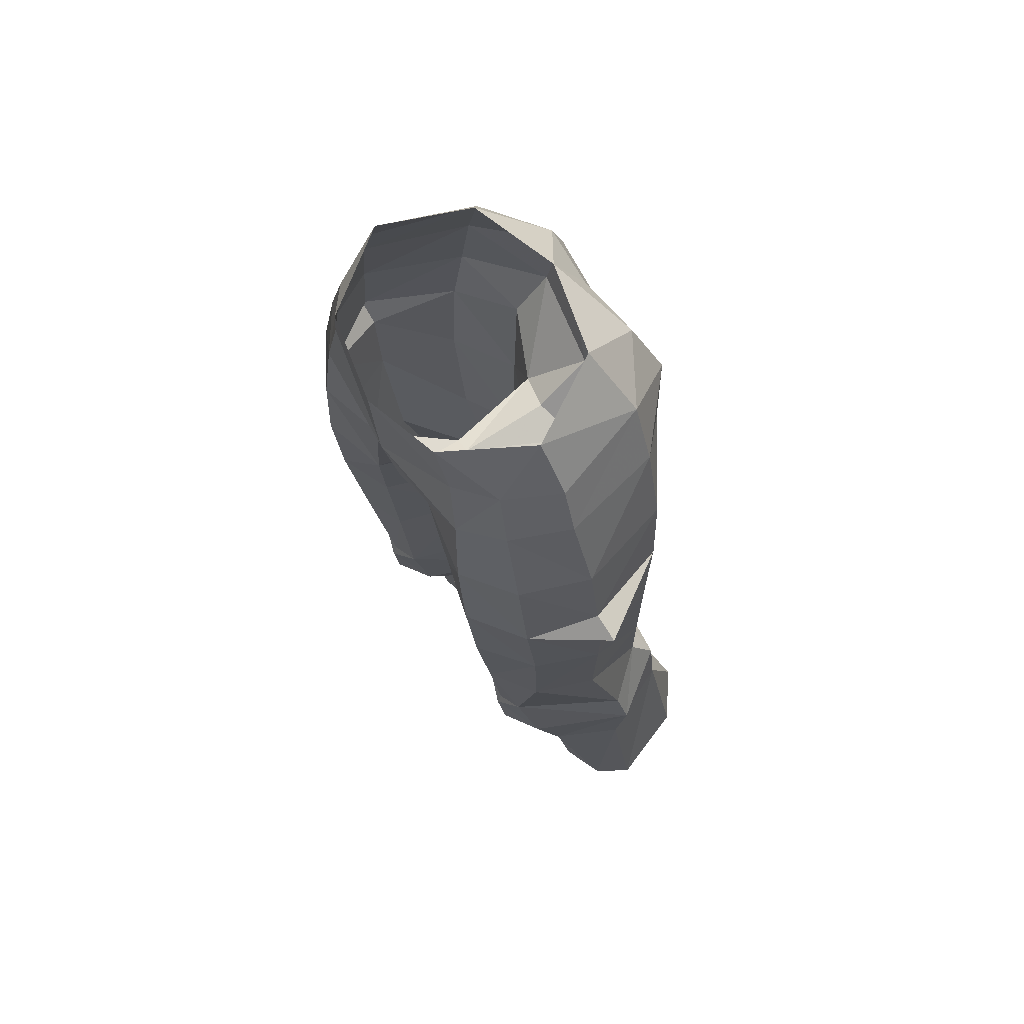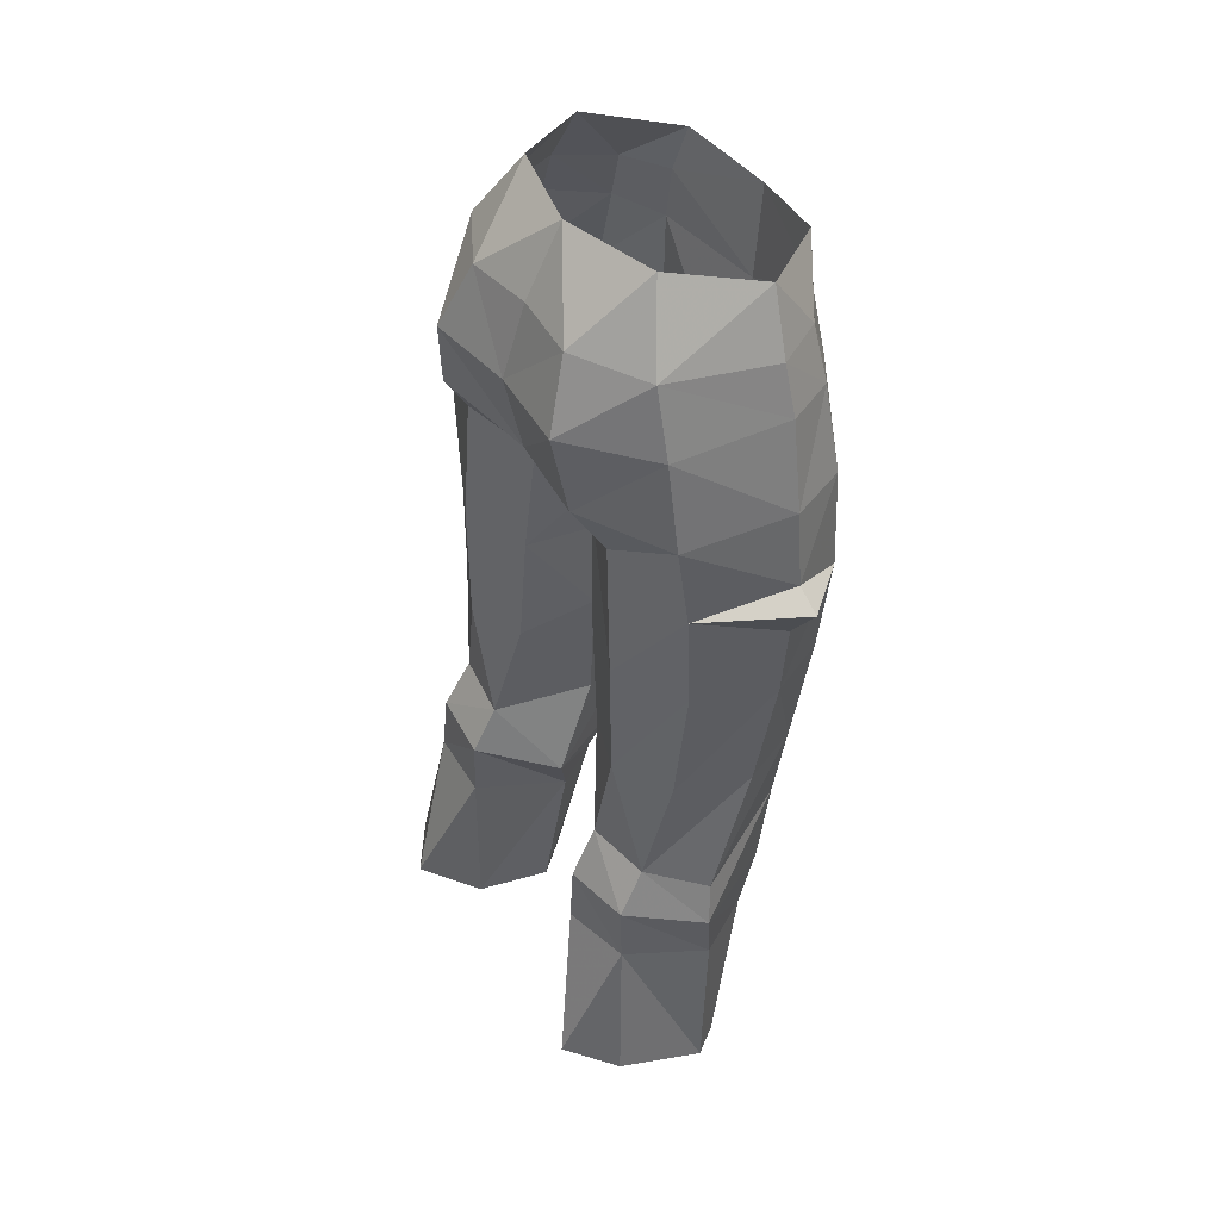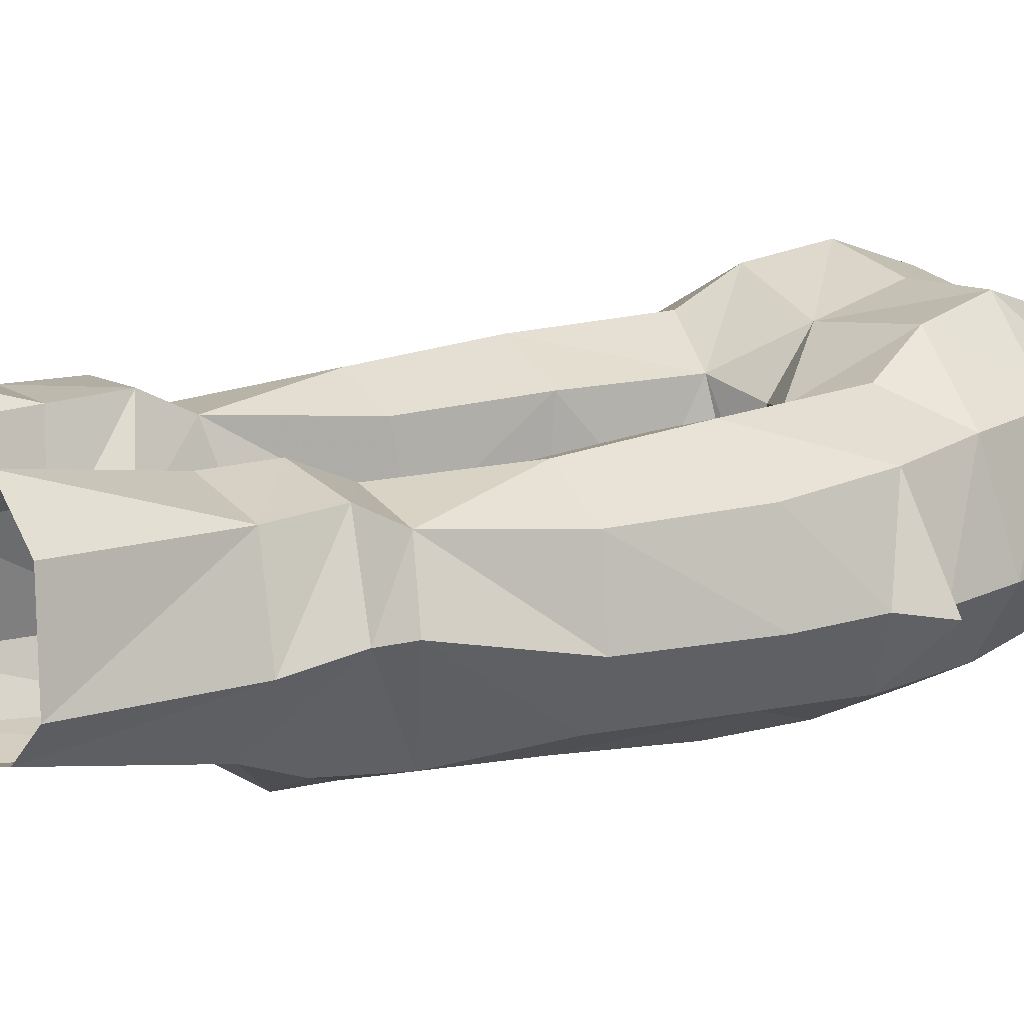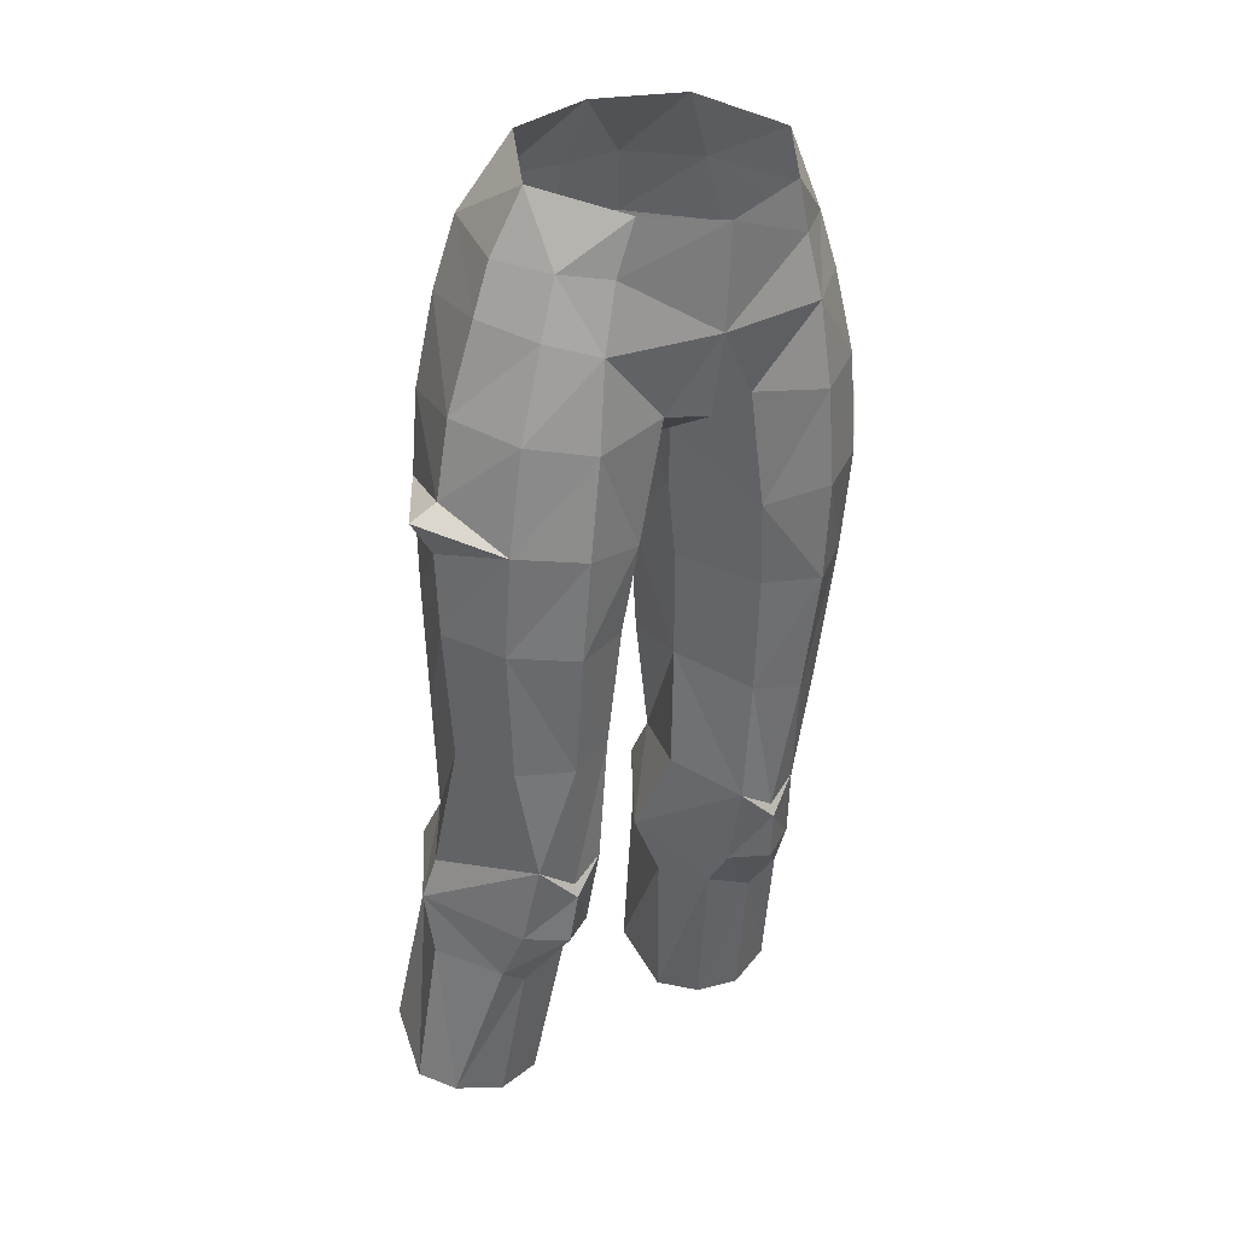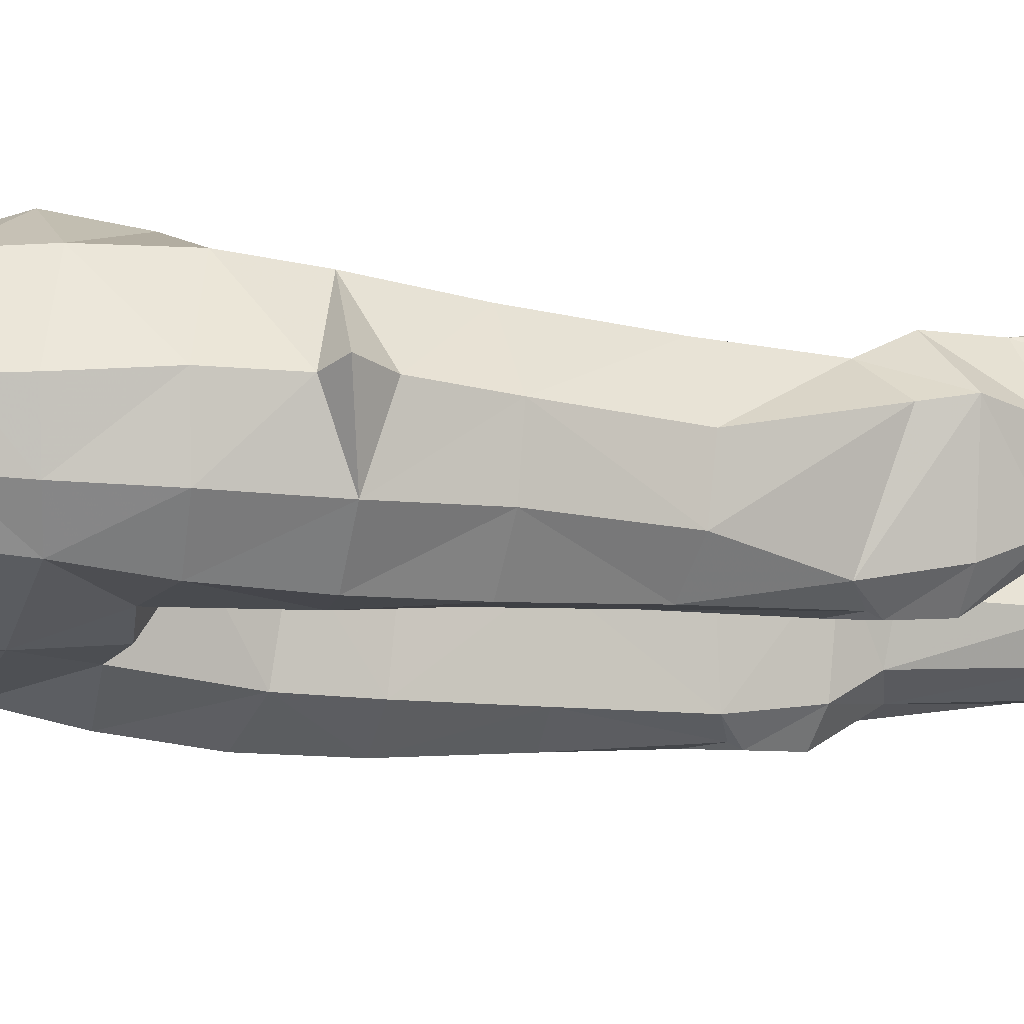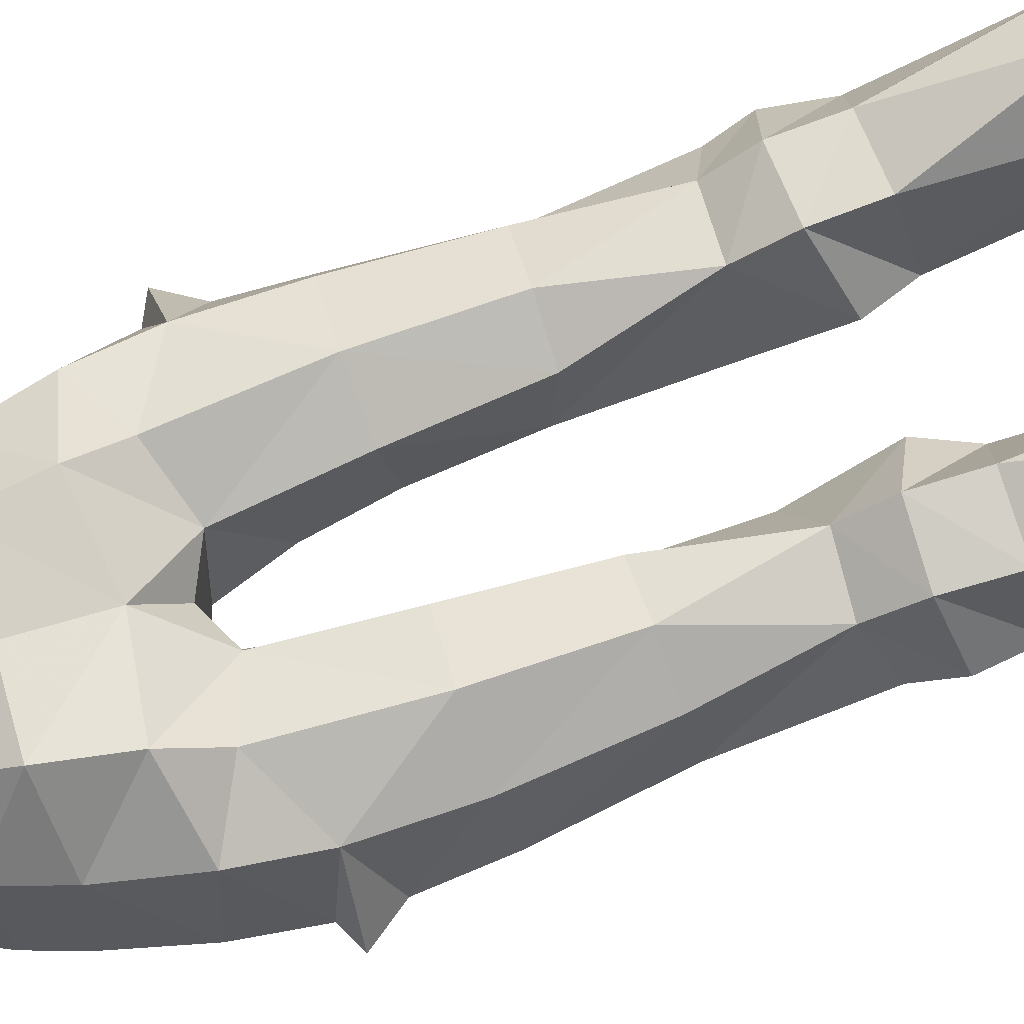
<metadata>
{"format":"obj","ext":"obj","renderer":"f3d","projection":"perspective","resolution":1024,"background":"white","views":[{"elev":65.2,"azim":56.2,"up":"+Z"},{"elev":47.4,"azim":-124.8,"up":"+Z"},{"elev":19.6,"azim":-125.2,"up":"+Y"},{"elev":28.4,"azim":-35.8,"up":"+Z"},{"elev":-26.6,"azim":70.8,"up":"+Y"},{"elev":75.7,"azim":71.2,"up":"+Y"}]}
</metadata>
<code>
g demon_trousers_female_107010
v 4.119 -5.178 50.77
v 4.449 -5.386 47.78
v 6.431 -4.133 48.13
v 5.619 -4.063 51.2
v 6.396 1.886 47.99
v 7.499 -1.768 48.54
v 7.919 -1.673 45.84
v 6.751 1.69 45.16
v 4.774 -5.338 44.32
v 4.851 -4.987 40.77
v 6.786 -3.561 40.88
v 6.836 -4 44.52
v 1.227 -1.225 43.83
v 1.59 1.754 45.89
v 1.994 2 41.37
v 1.682 -1.04 40.94
v 2.455 -4.63 43.95
v 1.698 -4.843 48.17
v 0.6223 -2.096 46.31
v -0.005131 -2.119 46.53
v -0.005131 1.206 46.64
v 0.6223 -2.096 46.31
v -0.005131 -4.997 47.84
v -0.005131 -2.119 46.53
v -0.005131 -5.587 50.75
v 1.227 -1.225 43.83
v 5.689 1.807 51.09
v 3.544 3.843 48.58
v 3.081 4.185 51.34
v -0.005132 3.154 48.12
v -0.005133 3.809 51.24
v -0.005132 2.931 53.8
v 2.403 3.202 53.75
v 4.867 1.668 53.48
v 3.361 0.6361 56.1
v 4.998 -2.337 55.44
v 6.046 -2.042 53.32
v 2.369 2.104 36.65
v 1.914 -0.7458 36.99
v 6.394 1.786 36.57
v 6.755 1.54 41.44
v 7.768 -1.32 41.04
v 7.176 -0.9573 36.21
v 4.315 2.915 41.48
v 3.946 2.769 46.68
v 4.999 -3.923 53.16
v 3.599 -4.997 53.01
v 4.351 2.877 36.64
v 4.681 -4.302 36.34
v 6.318 -3.157 36.17
v 3.05 -3.739 36.55
v 2.832 -4.239 40.88
v 1.914 -0.7458 36.99
v 1.682 -1.04 40.94
v 8.895 -1.603 45.36
v 6.653 -2.039 51.59
v -0.005131 1.56 56.21
v 3.044 -5.191 54.87
v -0.00513 -5.836 54.33
v 3.207 -1.318 27.25
v 2.233 0.4361 27.17
v 2.766 1.137 21.22
v 3.777 -0.09851 21.16
v 7.584 0.9129 29.66
v 5.895 3.395 30.34
v 5.763 2.35 32.07
v 7.193 0.6141 31.19
v 7.305 0.6351 27.46
v 6.058 -1.666 27.21
v 7.063 0.1037 21.48
v 7.895 1.249 21.78
v 3.393 2.757 31.91
v 1.957 -0.5914 32.48
v 6.039 3.547 27.96
v 6.905 4.25 22.3
v 5.071 5.639 22.36
v 3.463 3.753 27.9
v 3.381 3.731 30.24
v 3.202 3.964 21.79
v 2.233 0.4361 27.17
v 5.012 -1.435 26.4
v 4.393 -3.404 28.99
v 3.109 -2.553 28.91
v 3.069 -3.285 31.95
v 1.957 -0.5914 32.48
v 5.291 -3.316 32.11
v 1.561 1.051 29.1
v 5.78 -2.6 29.15
v 4.24 -3.501 31.3
v 1.561 1.051 29.1
v 4.23 -3.675 30.87
v 5.394 -0.4132 21.08
v 2.766 1.137 21.22
v 7.952 -1.396 43.97
v -4.129 -5.178 50.77
v -5.629 -4.062 51.21
v -6.441 -4.134 48.13
v -4.459 -5.386 47.78
v -6.406 1.886 47.99
v -6.761 1.69 45.16
v -7.93 -1.673 45.84
v -7.509 -1.768 48.54
v -4.784 -5.338 44.32
v -6.846 -4 44.52
v -6.796 -3.561 40.88
v -4.862 -4.987 40.77
v -1.238 -1.225 43.83
v -1.692 -1.04 40.94
v -2.005 2 41.37
v -1.567 1.675 45.86
v -2.465 -4.63 43.95
v -1.708 -4.843 48.17
v -0.6326 -2.096 46.31
v -0.6326 -2.096 46.31
v -1.238 -1.225 43.83
v -5.7 1.807 51.09
v -3.091 4.185 51.33
v -3.554 3.842 48.58
v -2.414 3.202 53.74
v -4.877 1.67 53.48
v -6.056 -2.04 53.32
v -5.009 -2.337 55.44
v -3.371 0.6361 56.1
v -1.924 -0.7458 36.99
v -2.38 2.104 36.65
v -6.404 1.786 36.57
v -7.186 -0.9573 36.21
v -7.778 -1.32 41.04
v -6.765 1.54 41.44
v -4.325 2.915 41.48
v -3.956 2.768 46.68
v -3.609 -4.996 53.01
v -5.01 -3.922 53.16
v -4.361 2.877 36.64
v -4.692 -4.302 36.34
v -6.328 -3.157 36.17
v -3.06 -3.739 36.55
v -2.843 -4.239 40.88
v -1.924 -0.7458 36.99
v -1.692 -1.04 40.94
v -8.905 -1.603 45.36
v -6.663 -2.038 51.59
v -3.054 -5.191 54.87
v -3.218 -1.318 27.25
v -3.787 -0.09852 21.16
v -2.776 1.137 21.22
v -2.332 0.4335 27.17
v -7.594 0.9128 29.66
v -7.203 0.6141 31.19
v -5.765 2.551 31.95
v -5.902 3.548 30.29
v -7.355 0.6374 27.46
v -7.905 1.249 21.78
v -7.073 0.1037 21.48
v -6.068 -1.666 27.21
v -3.383 2.928 32.08
v -1.968 -0.5914 32.48
v -5.975 3.547 27.96
v -3.431 4.038 27.9
v -5.081 5.639 22.36
v -6.915 4.25 22.3
v -3.388 3.885 30.19
v -3.212 3.964 21.79
v -2.332 0.4335 27.17
v -5.023 -1.435 26.4
v -3.119 -2.553 28.91
v -4.403 -3.404 28.99
v -3.079 -3.285 31.95
v -1.968 -0.5914 32.48
v -5.54 -3.299 32.12
v -1.572 1.051 29.1
v -5.79 -2.6 29.15
v -4.25 -3.501 31.3
v -1.572 1.051 29.1
v -4.241 -3.675 30.87
v -5.404 -0.4132 21.08
v -2.776 1.137 21.22
v -7.963 -1.396 43.97
f 1 2 3
f 1 3 4
f 5 6 7
f 5 7 8
f 9 10 11
f 9 11 12
f 13 14 15
f 13 15 16
f 17 9 2
f 17 2 18
f 14 19 20
f 14 20 21
f 22 18 23
f 22 23 24
f 18 1 25
f 18 25 23
f 22 26 17
f 22 17 18
f 27 5 28
f 27 28 29
f 30 31 29
f 30 29 28
f 31 32 33
f 31 33 29
f 34 27 29
f 34 29 33
f 34 35 36
f 34 36 37
f 15 38 39
f 15 39 16
f 40 41 42
f 40 42 43
f 44 15 14
f 44 14 45
f 1 4 46
f 1 46 47
f 44 48 38
f 44 38 15
f 49 50 11
f 49 11 10
f 51 49 10
f 51 10 52
f 41 40 48
f 41 48 44
f 53 51 52
f 53 52 54
f 55 8 7
f 2 9 12
f 2 12 3
f 10 9 17
f 10 17 52
f 44 45 8
f 44 8 41
f 26 54 52
f 26 52 17
f 4 3 6
f 4 6 56
f 12 55 7
f 37 46 4
f 37 4 56
f 42 11 50
f 42 50 43
f 3 12 7
f 3 7 6
f 45 5 8
f 45 14 28
f 28 14 30
f 1 18 2
f 45 28 5
f 27 6 5
f 6 27 56
f 27 34 56
f 33 32 57
f 58 47 46
f 1 47 25
f 34 33 35
f 14 21 30
f 35 33 57
f 47 59 25
f 47 58 59
f 37 56 34
f 14 13 19
f 37 36 46
f 36 58 46
f 60 61 62
f 60 62 63
f 64 65 66
f 64 66 67
f 68 69 70
f 68 70 71
f 72 73 39
f 72 39 38
f 74 75 76
f 74 76 77
f 65 78 72
f 65 72 66
f 66 48 40
f 79 80 77
f 81 82 83
f 81 83 60
f 74 68 71
f 74 71 75
f 84 51 53
f 84 53 85
f 86 50 49
f 43 67 66
f 43 66 40
f 78 77 80
f 78 80 87
f 74 77 78
f 74 78 65
f 68 74 65
f 68 65 64
f 72 78 87
f 72 87 73
f 69 88 82
f 69 82 81
f 89 49 51
f 63 81 60
f 86 64 67
f 61 60 90
f 84 85 90
f 60 83 90
f 88 69 64
f 69 68 64
f 83 84 90
f 91 84 83
f 86 88 64
f 88 91 82
f 88 86 91
f 82 91 83
f 89 84 91
f 86 49 89
f 89 51 84
f 86 89 91
f 70 69 81
f 92 70 81
f 63 92 81
f 79 77 76
f 93 80 79
f 72 38 48
f 72 48 66
f 67 43 50
f 67 50 86
f 12 11 42
f 12 42 94
f 41 8 94
f 41 94 42
f 12 94 55
f 94 8 55
f 95 96 97
f 95 97 98
f 99 100 101
f 99 101 102
f 103 104 105
f 103 105 106
f 107 108 109
f 107 109 110
f 111 112 98
f 111 98 103
f 110 21 20
f 110 20 113
f 114 24 23
f 114 23 112
f 112 23 25
f 112 25 95
f 114 112 111
f 114 111 115
f 116 117 118
f 116 118 99
f 30 118 117
f 30 117 31
f 31 117 119
f 31 119 32
f 120 119 117
f 120 117 116
f 120 121 122
f 120 122 123
f 109 108 124
f 109 124 125
f 126 127 128
f 126 128 129
f 130 131 110
f 130 110 109
f 95 132 133
f 95 133 96
f 130 109 125
f 130 125 134
f 135 106 105
f 135 105 136
f 137 138 106
f 137 106 135
f 129 130 134
f 129 134 126
f 139 140 138
f 139 138 137
f 141 101 100
f 98 97 104
f 98 104 103
f 106 138 111
f 106 111 103
f 130 129 100
f 130 100 131
f 115 111 138
f 115 138 140
f 96 142 102
f 96 102 97
f 104 101 141
f 121 142 96
f 121 96 133
f 128 127 136
f 128 136 105
f 97 102 101
f 97 101 104
f 131 100 99
f 131 118 110
f 118 30 110
f 95 98 112
f 131 99 118
f 116 99 102
f 102 142 116
f 116 142 120
f 119 57 32
f 143 133 132
f 95 25 132
f 120 123 119
f 110 30 21
f 123 57 119
f 132 25 59
f 132 59 143
f 121 120 142
f 110 113 107
f 121 133 122
f 122 133 143
f 144 145 146
f 144 146 147
f 148 149 150
f 148 150 151
f 152 153 154
f 152 154 155
f 156 125 124
f 156 124 157
f 158 159 160
f 158 160 161
f 151 150 156
f 151 156 162
f 150 126 134
f 163 159 164
f 165 144 166
f 165 166 167
f 158 161 153
f 158 153 152
f 168 169 139
f 168 139 137
f 170 135 136
f 127 126 150
f 127 150 149
f 162 171 164
f 162 164 159
f 158 151 162
f 158 162 159
f 152 148 151
f 152 151 158
f 156 157 171
f 156 171 162
f 155 165 167
f 155 167 172
f 173 137 135
f 145 144 165
f 170 149 148
f 147 174 144
f 168 174 169
f 144 174 166
f 172 148 155
f 155 148 152
f 166 174 168
f 175 166 168
f 170 148 172
f 172 167 175
f 172 175 170
f 167 166 175
f 173 175 168
f 170 173 135
f 173 168 137
f 170 175 173
f 154 165 155
f 176 165 154
f 145 165 176
f 163 160 159
f 177 163 164
f 156 134 125
f 156 150 134
f 149 136 127
f 149 170 136
f 104 178 128
f 104 128 105
f 129 128 178
f 129 178 100
f 104 141 178
f 178 141 100

</code>
